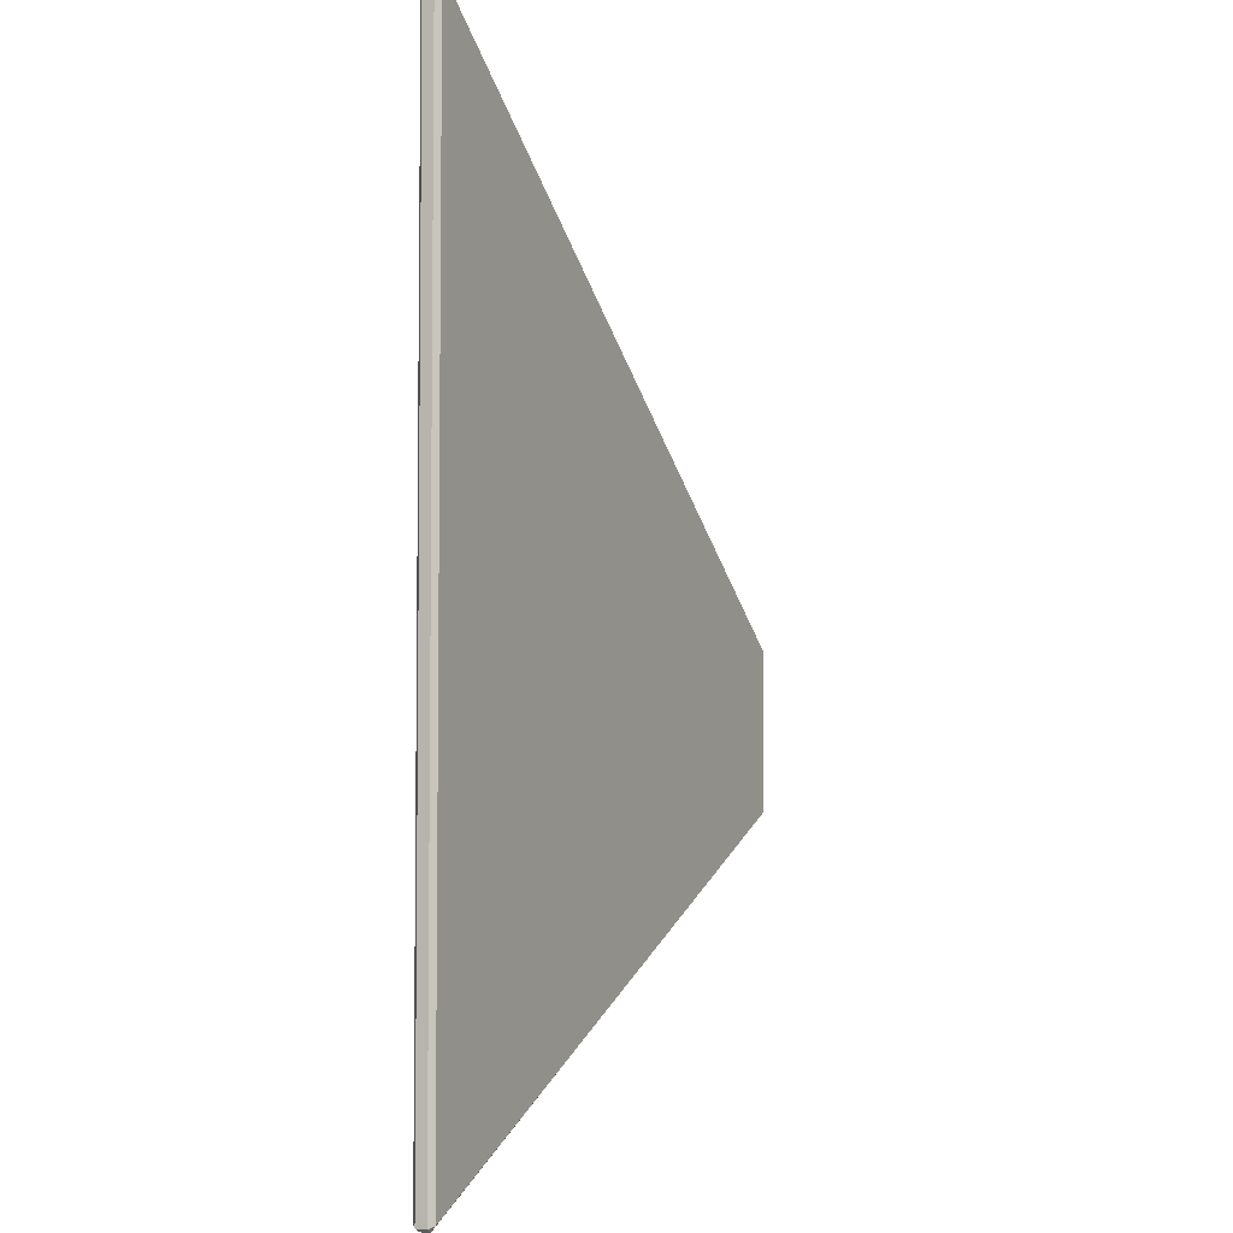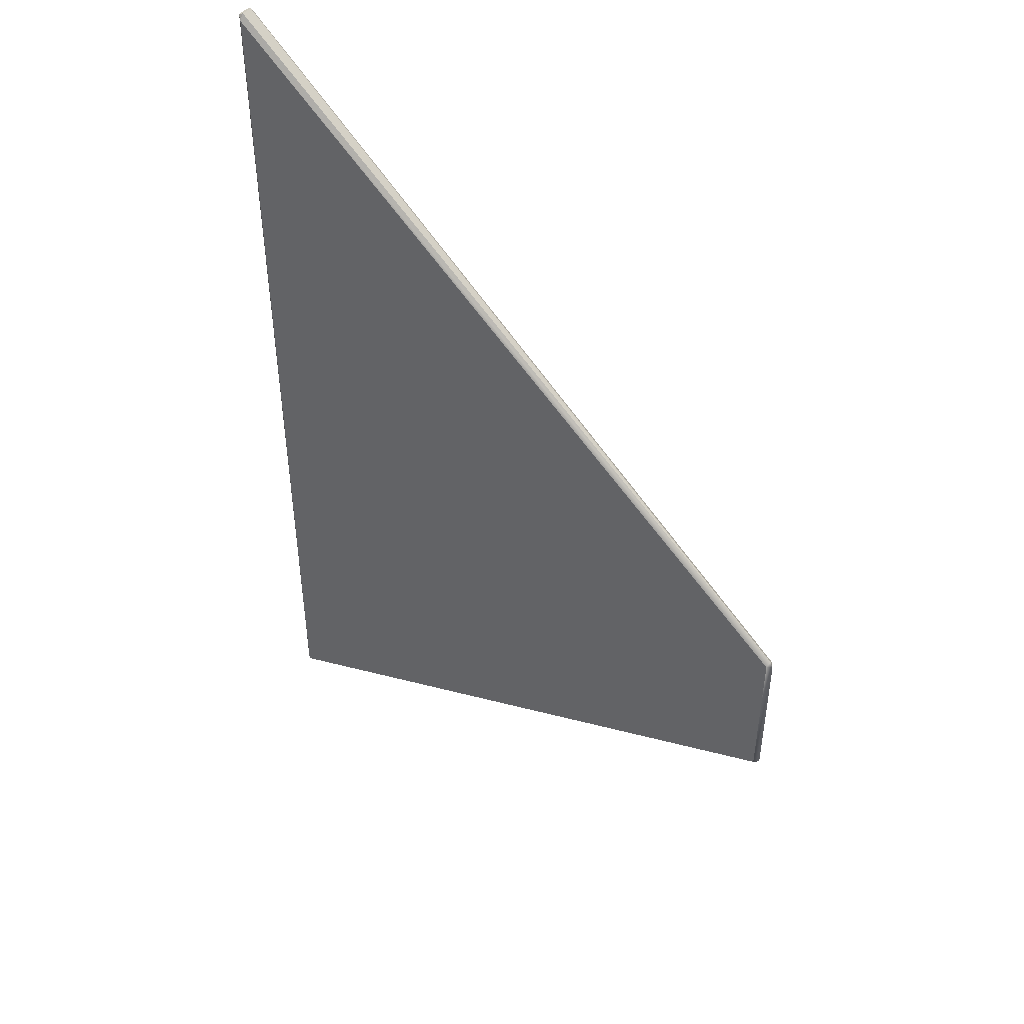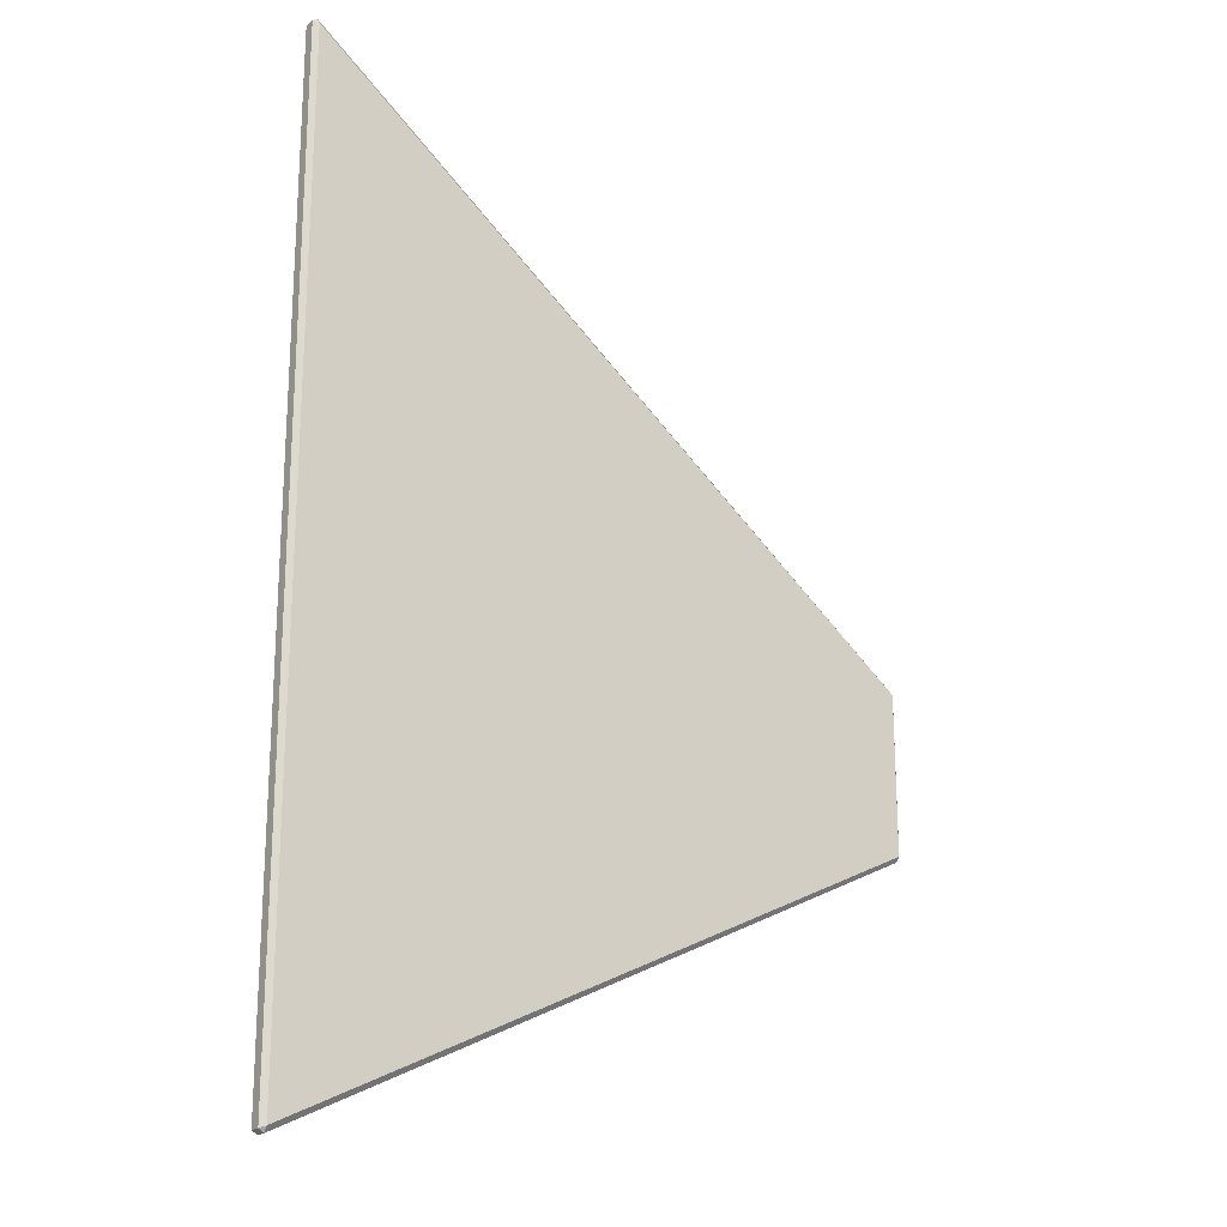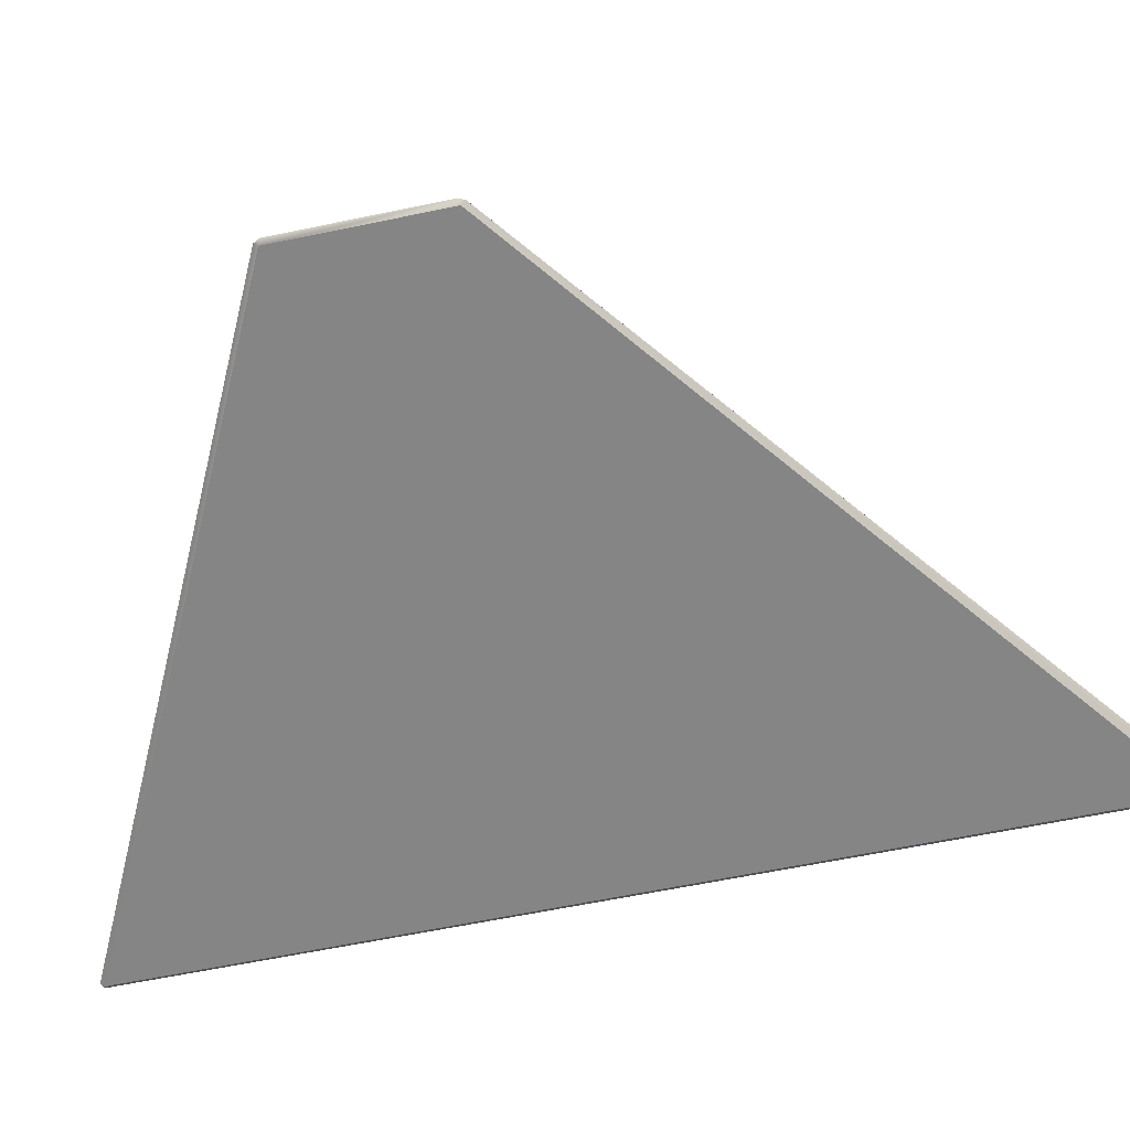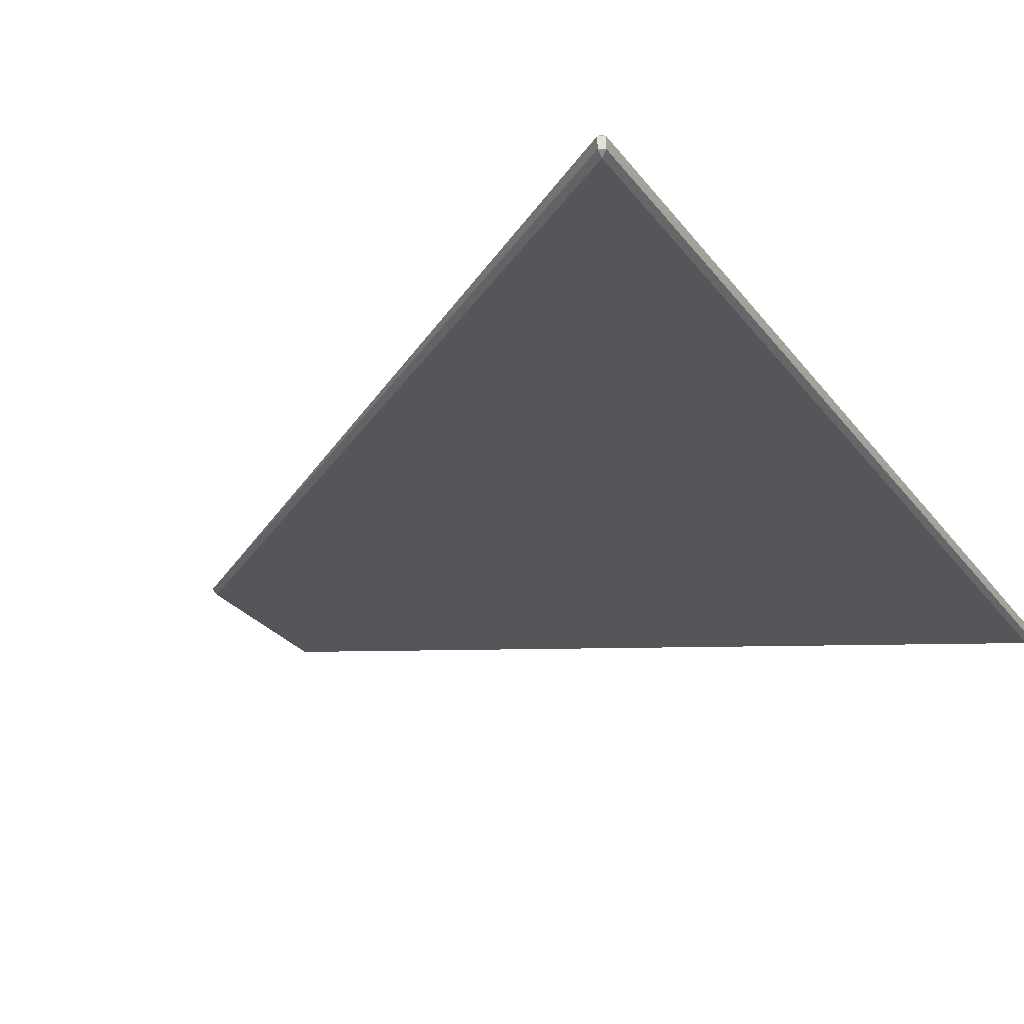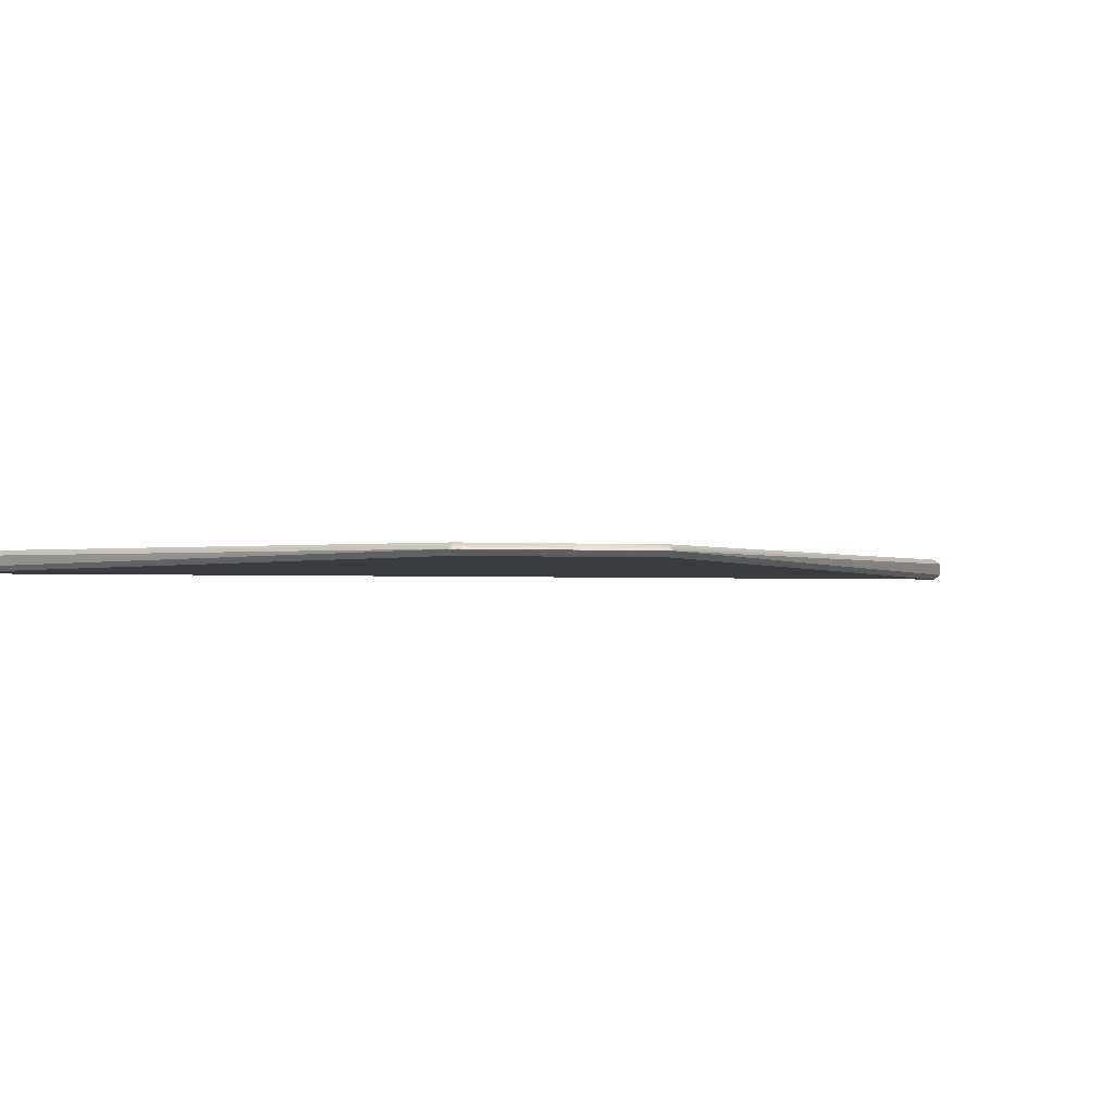
<metadata>
{"format":"obj","ext":"obj","renderer":"f3d","projection":"perspective","resolution":1024,"background":"white","views":[{"elev":-4.5,"azim":116.6,"up":"+Z"},{"elev":47.1,"azim":-141.7,"up":"+Z"},{"elev":-20.9,"azim":144.8,"up":"+Z"},{"elev":-61.6,"azim":-78.0,"up":"+Y"},{"elev":-26.0,"azim":27.7,"up":"+Y"},{"elev":-1.6,"azim":-106.3,"up":"+Y"}]}
</metadata>
<code>
g default
v -0.07186 -0.0536 1.306
v -0.0854 -0.04242 1.297
v -0.08622 -0.05374 1.313
v -0.08592 -0.05415 -1.314
v -0.08492 -0.04241 -1.3
v -0.07185 -0.05401 -1.305
v -1.831 -0.08035 -0.01992
v -1.827 -0.06775 -0.03175
v -1.838 -0.08045 -0.03586
v -1.838 -0.08038 -0.4553
v -1.827 -0.06775 -0.4583
v -1.829 -0.08027 -0.4703
v -1.831 -0.08059 -0.02
v -1.827 -0.09298 -0.03175
v -1.826 -0.09298 -0.4583
v -1.838 -0.08063 -0.4554
v -1.829 -0.08062 -0.4702
v -0.08602 -0.08313 1.313
v -0.08504 -0.09444 1.297
v -0.07165 -0.08307 1.306
v -0.07166 -0.08266 -1.305
v -0.08456 -0.09444 -1.3
v -0.08573 -0.08272 -1.314
g x00_MoveBackLWing1:pCube3group3
f 1 3 20
f 20 3 18
f 1 6 2
f 2 6 5
f 3 2 7
f 7 2 8
f 4 6 23
f 23 6 21
f 4 12 5
f 5 12 11
f 7 9 13
f 8 11 9
f 9 11 10
f 10 12 16
f 16 12 17
f 14 19 13
f 13 19 18
f 14 9 15
f 15 9 16
f 15 17 22
f 22 17 23
f 20 19 21
f 21 19 22
f 2 5 8
f 8 5 11
f 9 10 16
f 15 22 14
f 14 22 19
f 20 21 1
f 1 21 6
f 17 12 23
f 4 23 12
f 7 13 3
f 18 3 13
f 1 2 3
f 4 5 6
f 7 8 9
f 10 11 12
f 13 9 14
f 15 16 17
f 18 19 20
f 21 22 23
g default
v -0.07186 -0.0536 1.306
v -0.0854 -0.04242 1.297
v -0.08622 -0.05374 1.313
v -0.08592 -0.05415 -1.314
v -0.08492 -0.04241 -1.3
v -0.07185 -0.05401 -1.305
v -1.831 -0.08035 -0.01992
v -1.827 -0.06775 -0.03175
v -1.838 -0.08045 -0.03586
v -1.838 -0.08038 -0.4553
v -1.827 -0.06775 -0.4583
v -1.829 -0.08027 -0.4703
v -1.831 -0.08059 -0.02
v -1.827 -0.09298 -0.03175
v -1.826 -0.09298 -0.4583
v -1.838 -0.08063 -0.4554
v -1.829 -0.08062 -0.4702
v -0.08602 -0.08313 1.313
v -0.08504 -0.09444 1.297
v -0.07165 -0.08307 1.306
v -0.07166 -0.08266 -1.305
v -0.08456 -0.09444 -1.3
v -0.08573 -0.08272 -1.314
g x00_MoveBackLWing1:pCube3group3
f 24 26 43
f 43 26 41
f 24 29 25
f 25 29 28
f 26 25 30
f 30 25 31
f 27 29 46
f 46 29 44
f 27 35 28
f 28 35 34
f 30 32 36
f 31 34 32
f 32 34 33
f 33 35 39
f 39 35 40
f 37 42 36
f 36 42 41
f 37 32 38
f 38 32 39
f 38 40 45
f 45 40 46
f 43 42 44
f 44 42 45
f 25 28 31
f 31 28 34
f 32 33 39
f 38 45 37
f 37 45 42
f 43 44 24
f 24 44 29
f 40 35 46
f 27 46 35
f 30 36 26
f 41 26 36
f 24 25 26
f 27 28 29
f 30 31 32
f 33 34 35
f 36 32 37
f 38 39 40
f 41 42 43
f 44 45 46

</code>
